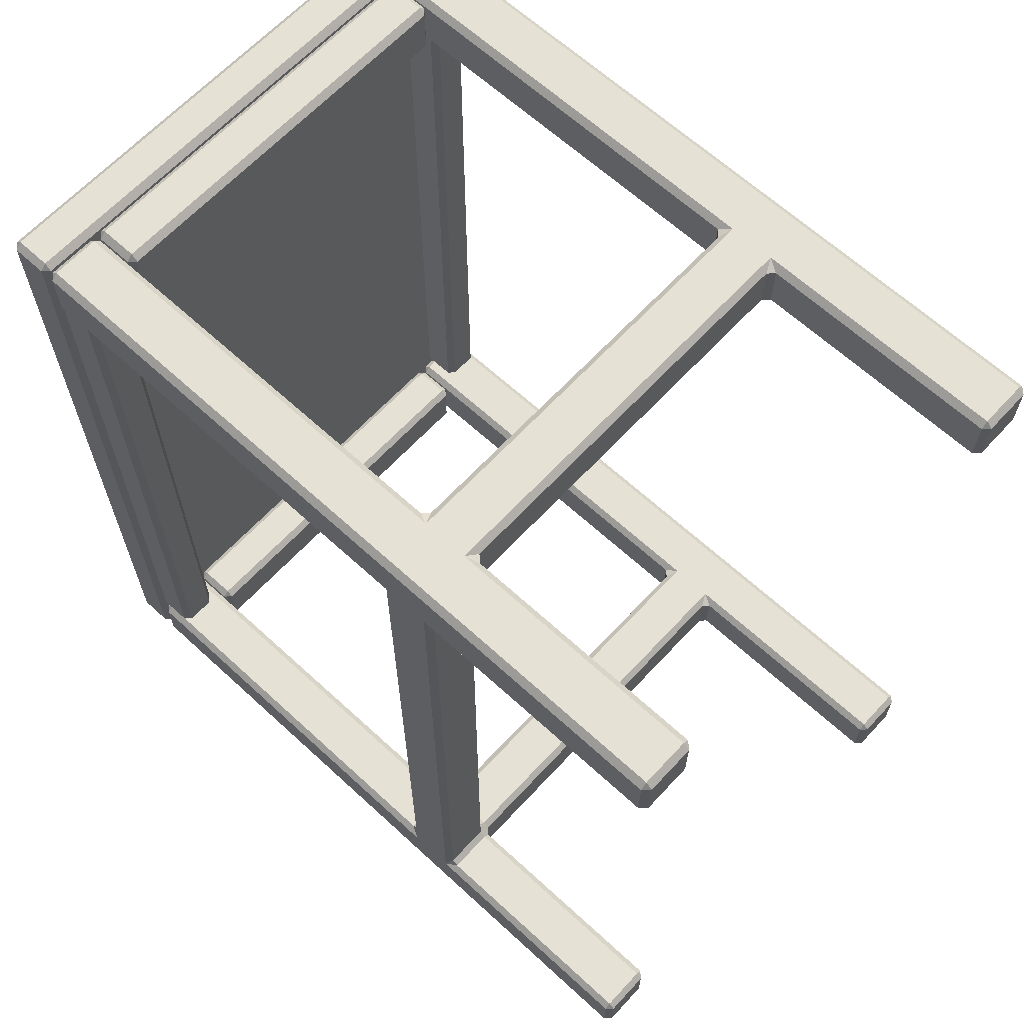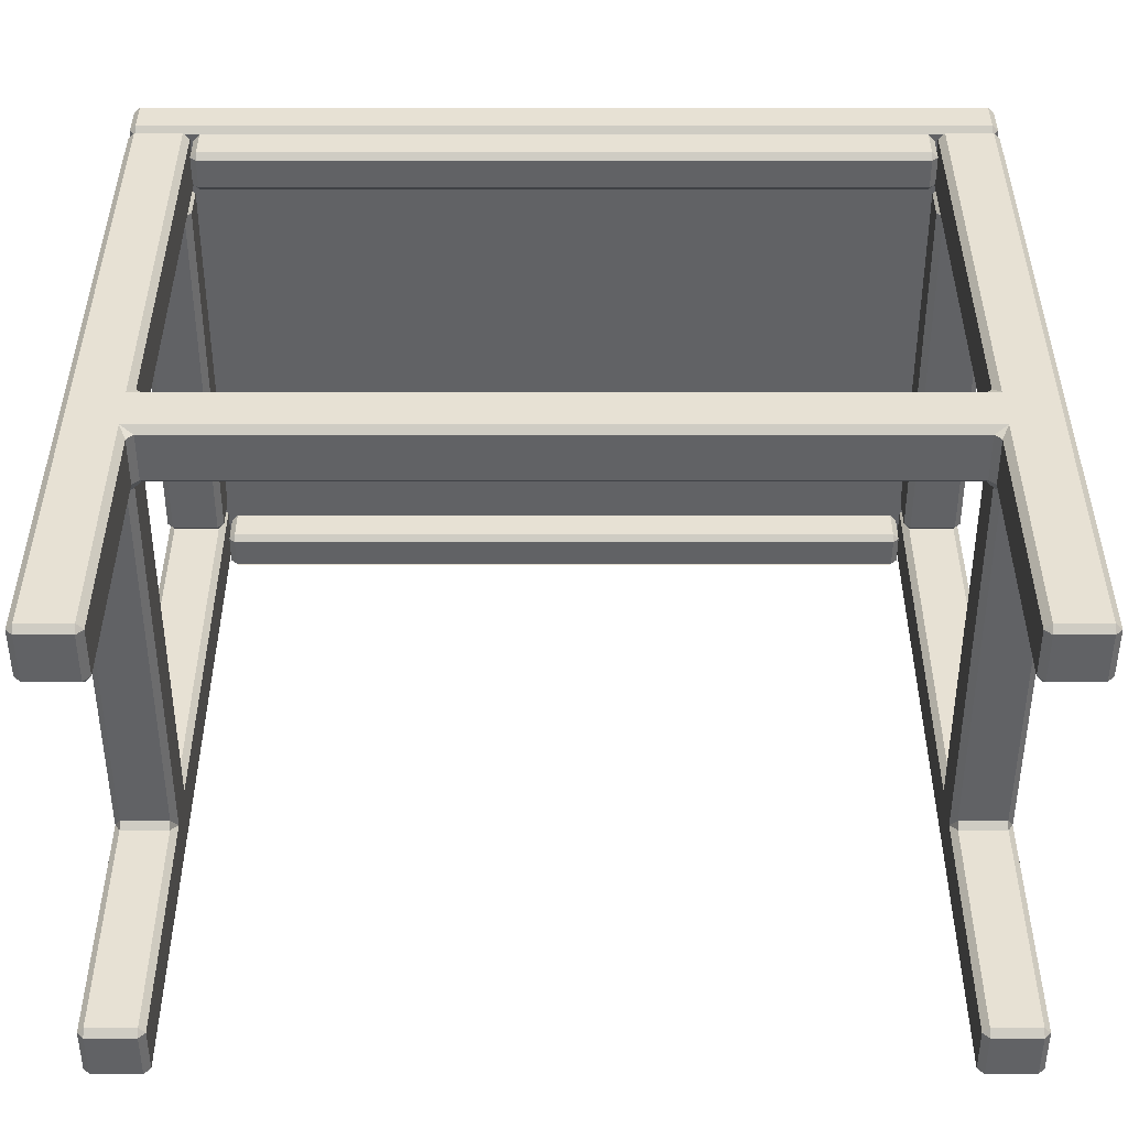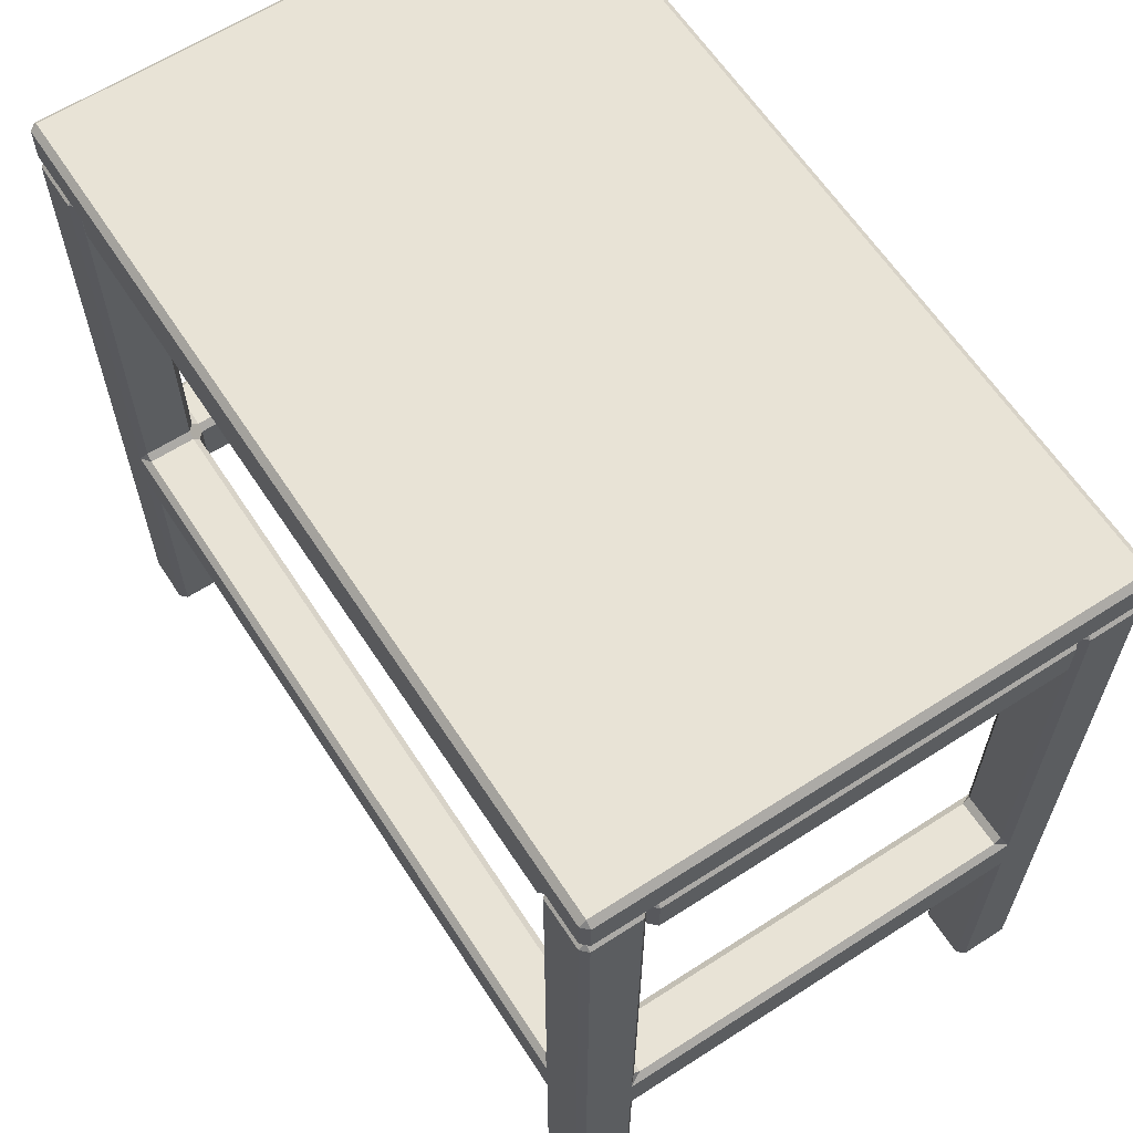
<metadata>
{"format":"obj","ext":"obj","renderer":"f3d","projection":"perspective","resolution":1024,"background":"white","views":[{"elev":64.5,"azim":-47.2,"up":"+Z"},{"elev":-50.6,"azim":-90.0,"up":"+Y"},{"elev":62.5,"azim":-33.1,"up":"+Y"}]}
</metadata>
<code>
g Computer_Table_03.001_Cube.018
v 0 1.253 0
v 0 1.179 0
v 0.4136 1.189 0.6598
v 0.4036 1.189 0.6698
v 0.4036 1.179 0.6598
v 0.4036 1.253 0.6598
v 0.4036 1.243 0.6698
v 0.4136 1.243 0.6598
v 0 1.189 0.6698
v 0 1.179 0.6598
v 0 1.253 0.6598
v 0 1.243 0.6698
v 0.4036 1.179 0
v 0.4136 1.189 0
v 0.4136 1.243 0
v 0.4036 1.253 0
v 0.3185 0.0137 0.6593
v 0.3285 0.003701 0.6593
v 0.3285 0.0137 0.6693
v 0.3285 1.165 0.6693
v 0.3285 1.175 0.6593
v 0.3185 1.165 0.6593
v 0.3285 0.003701 0.5844
v 0.3185 0.0137 0.5844
v 0.3285 0.0137 0.5744
v 0.3185 1.165 0.5844
v 0.3285 1.175 0.5844
v 0.3285 1.165 0.5744
v 0.4034 0.003701 0.6593
v 0.4134 0.0137 0.6593
v 0.4034 0.0137 0.6693
v 0.4134 1.165 0.6593
v 0.4034 1.175 0.6593
v 0.4034 1.165 0.6693
v 0.4034 0.003701 0.5844
v 0.4034 0.0137 0.5744
v 0.4134 0.0137 0.5844
v 0.4034 1.165 0.5744
v 0.4034 1.175 0.5844
v 0.4134 1.165 0.5844
v 0.3185 0.3942 0.6593
v 0.3285 0.4142 0.6693
v 0.3085 0.4042 0.6593
v 0.3185 0.3942 0.5844
v 0.3085 0.4042 0.5844
v 0.3285 0.4142 0.5744
v 0.4034 0.4042 0.5744
v 0.4134 0.4042 0.5844
v 0.4134 0.4042 0.6593
v 0.4034 0.4042 0.6693
v 0.3185 0.507 0.6593
v 0.3085 0.497 0.6593
v 0.3285 0.487 0.6693
v 0.3185 0.507 0.5844
v 0.3285 0.487 0.5744
v 0.3085 0.497 0.5844
v 0.4034 0.497 0.5744
v 0.4134 0.497 0.5844
v 0.4134 0.497 0.6593
v 0.4034 0.497 0.6693
v 0 0.487 0.5744
v 0 0.497 0.5844
v 0 0.4042 0.5844
v 0 0.4142 0.5744
v 0 0.4142 0.6693
v 0 0.4042 0.6593
v 0 0.497 0.6593
v 0 0.487 0.6693
v 0.3398 1.122 0
v 0.3498 1.112 0
v 0.3498 1.183 0
v 0.3398 1.173 0
v 0.3966 1.112 0
v 0.4066 1.122 0
v 0.4066 1.173 0
v 0.3966 1.183 0
v 0.3498 1.112 0.5603
v 0.3498 1.122 0.5703
v 0.3398 1.122 0.5603
v 0.3498 1.183 0.5603
v 0.3398 1.173 0.5603
v 0.3498 1.173 0.5703
v 0.3966 1.112 0.5603
v 0.4066 1.122 0.5603
v 0.3966 1.122 0.5703
v 0.3966 1.183 0.5603
v 0.3966 1.173 0.5703
v 0.4066 1.173 0.5603
v 0.306 1.166 0.6693
v 0.316 1.166 0.6593
v 0.306 1.176 0.6593
v 0.306 1.176 0.5844
v 0.316 1.166 0.5844
v 0.306 1.166 0.5744
v 0.306 1.108 0.6693
v 0.306 1.098 0.6593
v 0.316 1.108 0.6593
v 0.306 1.108 0.5744
v 0.316 1.108 0.5844
v 0.306 1.098 0.5844
v 0 1.108 0.6693
v 0 1.098 0.6593
v 0 1.176 0.6593
v 0 1.166 0.6693
v 0 1.166 0.5744
v 0 1.176 0.5844
v 0 1.098 0.5844
v 0 1.108 0.5744
v -0.4136 1.189 0.6598
v -0.4036 1.179 0.6598
v -0.4036 1.189 0.6698
v -0.4036 1.253 0.6598
v -0.4136 1.243 0.6598
v -0.4036 1.243 0.6698
v -0.4136 1.189 0
v -0.4036 1.179 0
v -0.4036 1.253 0
v -0.4136 1.243 0
v -0.3185 0.0137 0.6593
v -0.3285 0.0137 0.6693
v -0.3285 0.003701 0.6593
v -0.3285 1.165 0.6693
v -0.3185 1.165 0.6593
v -0.3285 1.175 0.6593
v -0.3285 0.003701 0.5844
v -0.3285 0.0137 0.5744
v -0.3185 0.0137 0.5844
v -0.3185 1.165 0.5844
v -0.3285 1.165 0.5744
v -0.3285 1.175 0.5844
v -0.4034 0.003701 0.6593
v -0.4034 0.0137 0.6693
v -0.4134 0.0137 0.6593
v -0.4134 1.165 0.6593
v -0.4034 1.165 0.6693
v -0.4034 1.175 0.6593
v -0.4034 0.003701 0.5844
v -0.4134 0.0137 0.5844
v -0.4034 0.0137 0.5744
v -0.4034 1.165 0.5744
v -0.4134 1.165 0.5844
v -0.4034 1.175 0.5844
v -0.3185 0.3942 0.6593
v -0.3085 0.4042 0.6593
v -0.3285 0.4142 0.6693
v -0.3185 0.3942 0.5844
v -0.3285 0.3942 0.5744
v -0.3285 0.4042 0.5644
v -0.3185 0.4142 0.5644
v -0.3085 0.4142 0.5744
v -0.3085 0.4042 0.5844
v -0.4034 0.3942 0.5744
v -0.4134 0.4142 0.5844
v -0.4034 0.4042 0.5644
v -0.4034 0.4042 0.6693
v -0.4134 0.4042 0.6593
v -0.3185 0.507 0.6593
v -0.3285 0.487 0.6693
v -0.3085 0.497 0.6593
v -0.3185 0.487 0.5644
v -0.3285 0.497 0.5644
v -0.3285 0.507 0.5744
v -0.3185 0.507 0.5844
v -0.3085 0.497 0.5844
v -0.3085 0.487 0.5744
v -0.4034 0.507 0.5744
v -0.4034 0.497 0.5644
v -0.4134 0.487 0.5844
v -0.4034 0.497 0.6693
v -0.4134 0.497 0.6593
v -0.3498 1.112 0
v -0.3398 1.122 0
v -0.3398 1.173 0
v -0.3498 1.183 0
v -0.4066 1.122 0
v -0.3966 1.112 0
v -0.3966 1.183 0
v -0.4066 1.173 0
v -0.3498 1.112 0.5603
v -0.3398 1.122 0.5603
v -0.3498 1.122 0.5703
v -0.3498 1.183 0.5603
v -0.3498 1.173 0.5703
v -0.3398 1.173 0.5603
v -0.3966 1.112 0.5603
v -0.3966 1.122 0.5703
v -0.4066 1.122 0.5603
v -0.3966 1.183 0.5603
v -0.4066 1.173 0.5603
v -0.3966 1.173 0.5703
v -0.306 1.166 0.6693
v -0.306 1.176 0.6593
v -0.316 1.166 0.6593
v -0.306 1.176 0.5844
v -0.306 1.166 0.5744
v -0.316 1.166 0.5844
v -0.306 1.108 0.6693
v -0.316 1.108 0.6593
v -0.306 1.098 0.6593
v -0.306 1.108 0.5744
v -0.306 1.098 0.5844
v -0.316 1.108 0.5844
v -0.3185 0.487 0
v -0.3285 0.497 0
v -0.3285 0.4042 0
v -0.3185 0.4142 0
v -0.4034 0.497 0
v -0.4134 0.487 0
v -0.4134 0.4142 0
v -0.4034 0.4042 0
v 0.4136 1.189 -0.6598
v 0.4036 1.179 -0.6598
v 0.4036 1.189 -0.6698
v 0.4036 1.253 -0.6598
v 0.4136 1.243 -0.6598
v 0.4036 1.243 -0.6698
v 0 1.179 -0.6598
v 0 1.189 -0.6698
v 0 1.243 -0.6698
v 0 1.253 -0.6598
v 0.3185 0.0137 -0.6593
v 0.3285 0.0137 -0.6693
v 0.3285 0.003701 -0.6593
v 0.3285 1.165 -0.6693
v 0.3185 1.165 -0.6593
v 0.3285 1.175 -0.6593
v 0.3285 0.003701 -0.5844
v 0.3285 0.0137 -0.5744
v 0.3185 0.0137 -0.5844
v 0.3185 1.165 -0.5844
v 0.3285 1.165 -0.5744
v 0.3285 1.175 -0.5844
v 0.4034 0.003701 -0.6593
v 0.4034 0.0137 -0.6693
v 0.4134 0.0137 -0.6593
v 0.4134 1.165 -0.6593
v 0.4034 1.165 -0.6693
v 0.4034 1.175 -0.6593
v 0.4034 0.003701 -0.5844
v 0.4134 0.0137 -0.5844
v 0.4034 0.0137 -0.5744
v 0.4034 1.165 -0.5744
v 0.4134 1.165 -0.5844
v 0.4034 1.175 -0.5844
v 0.3185 0.3942 -0.6593
v 0.3085 0.4042 -0.6593
v 0.3285 0.4142 -0.6693
v 0.3185 0.3942 -0.5844
v 0.3285 0.4142 -0.5744
v 0.3085 0.4042 -0.5844
v 0.4134 0.4042 -0.5844
v 0.4034 0.4042 -0.5744
v 0.4034 0.4042 -0.6693
v 0.4134 0.4042 -0.6593
v 0.3185 0.507 -0.6593
v 0.3285 0.487 -0.6693
v 0.3085 0.497 -0.6593
v 0.3185 0.507 -0.5844
v 0.3085 0.497 -0.5844
v 0.3285 0.487 -0.5744
v 0.4134 0.497 -0.5844
v 0.4034 0.497 -0.5744
v 0.4034 0.497 -0.6693
v 0.4134 0.497 -0.6593
v 0 0.497 -0.5844
v 0 0.487 -0.5744
v 0 0.4142 -0.5744
v 0 0.4042 -0.5844
v 0 0.4042 -0.6593
v 0 0.4142 -0.6693
v 0 0.487 -0.6693
v 0 0.497 -0.6593
v 0.3498 1.112 -0.5603
v 0.3398 1.122 -0.5603
v 0.3498 1.122 -0.5703
v 0.3498 1.183 -0.5603
v 0.3498 1.173 -0.5703
v 0.3398 1.173 -0.5603
v 0.3966 1.112 -0.5603
v 0.3966 1.122 -0.5703
v 0.4066 1.122 -0.5603
v 0.3966 1.183 -0.5603
v 0.4066 1.173 -0.5603
v 0.3966 1.173 -0.5703
v 0.306 1.166 -0.6693
v 0.306 1.176 -0.6593
v 0.316 1.166 -0.6593
v 0.306 1.176 -0.5844
v 0.306 1.166 -0.5744
v 0.316 1.166 -0.5844
v 0.306 1.108 -0.6693
v 0.316 1.108 -0.6593
v 0.306 1.098 -0.6593
v 0.306 1.108 -0.5744
v 0.306 1.098 -0.5844
v 0.316 1.108 -0.5844
v 0 1.098 -0.6593
v 0 1.108 -0.6693
v 0 1.166 -0.6693
v 0 1.176 -0.6593
v 0 1.176 -0.5844
v 0 1.166 -0.5744
v 0 1.108 -0.5744
v 0 1.098 -0.5844
v -0.4136 1.189 -0.6598
v -0.4036 1.189 -0.6698
v -0.4036 1.179 -0.6598
v -0.4036 1.253 -0.6598
v -0.4036 1.243 -0.6698
v -0.4136 1.243 -0.6598
v -0.3185 0.0137 -0.6593
v -0.3285 0.003701 -0.6593
v -0.3285 0.0137 -0.6693
v -0.3285 1.165 -0.6693
v -0.3285 1.175 -0.6593
v -0.3185 1.165 -0.6593
v -0.3285 0.003701 -0.5844
v -0.3185 0.0137 -0.5844
v -0.3285 0.0137 -0.5744
v -0.3185 1.165 -0.5844
v -0.3285 1.175 -0.5844
v -0.3285 1.165 -0.5744
v -0.4034 0.003701 -0.6593
v -0.4134 0.0137 -0.6593
v -0.4034 0.0137 -0.6693
v -0.4134 1.165 -0.6593
v -0.4034 1.175 -0.6593
v -0.4034 1.165 -0.6693
v -0.4034 0.003701 -0.5844
v -0.4034 0.0137 -0.5744
v -0.4134 0.0137 -0.5844
v -0.4034 1.165 -0.5744
v -0.4034 1.175 -0.5844
v -0.4134 1.165 -0.5844
v -0.3185 0.3942 -0.6593
v -0.3285 0.4142 -0.6693
v -0.3085 0.4042 -0.6593
v -0.3185 0.3942 -0.5844
v -0.3085 0.4042 -0.5844
v -0.3085 0.4142 -0.5744
v -0.3185 0.4142 -0.5644
v -0.3285 0.4042 -0.5644
v -0.3285 0.3942 -0.5744
v -0.4034 0.3942 -0.5744
v -0.4034 0.4042 -0.5644
v -0.4134 0.4142 -0.5844
v -0.4134 0.4042 -0.6593
v -0.4034 0.4042 -0.6693
v -0.3185 0.507 -0.6593
v -0.3085 0.497 -0.6593
v -0.3285 0.487 -0.6693
v -0.3185 0.487 -0.5644
v -0.3085 0.487 -0.5744
v -0.3085 0.497 -0.5844
v -0.3185 0.507 -0.5844
v -0.3285 0.507 -0.5744
v -0.3285 0.497 -0.5644
v -0.4034 0.507 -0.5744
v -0.4134 0.487 -0.5844
v -0.4034 0.497 -0.5644
v -0.4134 0.497 -0.6593
v -0.4034 0.497 -0.6693
v -0.3498 1.112 -0.5603
v -0.3498 1.122 -0.5703
v -0.3398 1.122 -0.5603
v -0.3498 1.183 -0.5603
v -0.3398 1.173 -0.5603
v -0.3498 1.173 -0.5703
v -0.3966 1.112 -0.5603
v -0.4066 1.122 -0.5603
v -0.3966 1.122 -0.5703
v -0.3966 1.183 -0.5603
v -0.3966 1.173 -0.5703
v -0.4066 1.173 -0.5603
v -0.306 1.166 -0.6693
v -0.316 1.166 -0.6593
v -0.306 1.176 -0.6593
v -0.306 1.176 -0.5844
v -0.316 1.166 -0.5844
v -0.306 1.166 -0.5744
v -0.306 1.108 -0.6693
v -0.306 1.098 -0.6593
v -0.316 1.108 -0.6593
v -0.306 1.108 -0.5744
v -0.316 1.108 -0.5844
v -0.306 1.098 -0.5844
f 16 1 11 6
f 14 15 8 3
f 2 10 110 116
f 2 13 5 10
f 39 27 21 33
f 37 48 49 30
f 50 60 53 42
f 51 22 26 54
f 31 50 42 19
f 25 46 47 36
f 60 34 20 53
f 58 40 32 59
f 55 28 38 57
f 23 35 29 18
f 42 53 68 65
f 52 56 62 67
f 48 58 59 49
f 46 55 57 47
f 45 43 66 63
f 159 67 62 164
f 273 279 73 70
f 95 89 104 101
f 78 85 87 82
f 69 79 81 72
f 281 283 75 74
f 91 92 106 103
f 197 101 104 191
f 94 98 108 105
f 100 96 102 107
f 97 99 93 90
f 64 61 55 46
f 2 116 307 217
f 111 9 12 114
f 2 217 212 13
f 117 112 11 1
f 142 136 124 130
f 138 133 156 153
f 155 145 158 169
f 157 163 128 123
f 132 120 145 155
f 126 139 152 147
f 169 158 122 135
f 168 170 134 141
f 162 166 140 129
f 125 121 131 137
f 160 149 206 203
f 167 161 204 207
f 172 365 367 173
f 151 63 66 144
f 69 72 278 274
f 64 150 165 61
f 363 171 176 369
f 198 193 196 202
f 181 183 190 186
f 372 177 174 366
f 370 175 178 374
f 352 203 206 341
f 192 103 106 194
f 195 105 108 200
f 115 109 113 118
f 201 107 102 199
f 145 65 68 158
f 148 154 210 205
f 153 168 208 209
f 153 156 170 168
f 16 214 220 1
f 14 211 215 15
f 17 41 44 24
f 306 309 219 218
f 244 238 226 232
f 240 235 254 251
f 253 247 256 263
f 255 258 230 225
f 234 222 247 253
f 228 241 252 249
f 263 256 224 237
f 261 264 236 243
f 260 262 242 231
f 227 223 233 239
f 247 270 271 256
f 257 272 265 259
f 251 254 264 261
f 249 252 262 260
f 250 268 269 246
f 350 354 265 272
f 77 70 73 83
f 291 298 299 285
f 84 74 75 88
f 282 276 71 76
f 86 76 71 80
f 286 300 301 288
f 381 375 299 298
f 289 302 303 294
f 295 304 297 293
f 292 287 290 296
f 267 249 260 266
f 117 1 220 308
f 115 118 310 305
f 119 127 146 143
f 221 229 248 245
f 333 321 315 327
f 331 346 347 324
f 348 362 351 336
f 349 316 320 355
f 325 348 336 313
f 319 343 344 330
f 362 328 314 351
f 359 334 326 361
f 356 322 332 358
f 317 329 323 312
f 346 359 361 347
f 364 371 373 368
f 342 205 210 345
f 339 337 269 268
f 275 277 284 280
f 267 266 353 340
f 172 173 184 180
f 383 385 379 376
f 187 189 178 175
f 179 185 176 171
f 188 182 174 177
f 377 378 301 300
f 380 384 303 302
f 311 335 338 318
f 386 382 297 304
f 336 351 271 270
f 360 207 204 357
f 346 209 208 359
f 213 218 219 216
f 3 4 5
f 6 7 8
f 17 18 19
f 20 21 22
f 23 24 25
f 26 27 28
f 29 30 31
f 32 33 34
f 35 36 37
f 38 39 40
f 41 42 43
f 44 45 46
f 51 52 53
f 54 55 56
f 77 78 79
f 80 81 82
f 83 84 85
f 86 87 88
f 89 90 91
f 92 93 94
f 95 96 97
f 98 99 100
f 109 110 111
f 112 113 114
f 119 120 121
f 122 123 124
f 125 126 127
f 128 129 130
f 131 132 133
f 134 135 136
f 137 138 139
f 140 141 142
f 143 144 145
f 146 147 148 149 150 151
f 152 153 154
f 157 158 159
f 160 161 162 163 164 165
f 166 167 168
f 179 180 181
f 182 183 184
f 185 186 187
f 188 189 190
f 191 192 193
f 194 195 196
f 197 198 199
f 200 201 202
f 211 212 213
f 214 215 216
f 221 222 223
f 224 225 226
f 227 228 229
f 230 231 232
f 233 234 235
f 236 237 238
f 239 240 241
f 242 243 244
f 245 246 247
f 248 249 250
f 255 256 257
f 258 259 260
f 273 274 275
f 276 277 278
f 279 280 281
f 282 283 284
f 285 286 287
f 288 289 290
f 291 292 293
f 294 295 296
f 305 306 307
f 308 309 310
f 311 312 313
f 314 315 316
f 317 318 319
f 320 321 322
f 323 324 325
f 326 327 328
f 329 330 331
f 332 333 334
f 335 336 337
f 338 339 340 341 342 343
f 344 345 346
f 349 350 351
f 352 353 354 355 356 357
f 358 359 360
f 363 364 365
f 366 367 368
f 369 370 371
f 372 373 374
f 375 376 377
f 378 379 380
f 381 382 383
f 384 385 386
f 16 6 8 15
f 7 4 3 8
f 10 5 4 9
f 6 11 12 7
f 5 13 14 3
f 23 18 17 24
f 53 20 22 51
f 21 27 26 22
f 46 25 24 44
f 35 23 25 36
f 27 39 38 28
f 48 37 36 47
f 29 35 37 30
f 39 33 32 40
f 50 31 30 49
f 18 29 31 19
f 33 21 20 34
f 19 42 41 17
f 58 48 47 57
f 60 50 49 59
f 43 45 44 41
f 28 55 54 26
f 40 58 57 38
f 34 60 59 32
f 51 54 56 52
f 79 69 70 77
f 72 81 80 71
f 81 79 78 82
f 85 78 77 83
f 82 87 86 80
f 87 85 84 88
f 74 84 83 73
f 88 75 76 86
f 97 90 89 95
f 90 93 92 91
f 93 99 98 94
f 96 100 99 97
f 95 101 102 96
f 108 98 100 107
f 94 105 106 92
f 104 89 91 103
f 45 63 64 46
f 62 56 55 61
f 52 67 68 53
f 66 43 42 65
f 118 113 112 117
f 113 109 111 114
f 9 111 110 10
f 114 12 11 112
f 109 115 116 110
f 127 119 121 125
f 157 123 122 158
f 123 128 130 124
f 146 127 126 147
f 139 126 125 137
f 129 140 142 130
f 152 139 138 153
f 133 138 137 131
f 141 134 136 142
f 156 133 132 155
f 120 132 131 121
f 135 122 124 136
f 119 143 145 120
f 165 150 149 160
f 170 156 155 169
f 147 152 154 148
f 143 146 151 144
f 128 163 162 129
f 140 166 168 141
f 134 170 169 135
f 161 167 166 162
f 159 164 163 157
f 179 171 172 180
f 174 182 184 173
f 183 181 180 184
f 185 179 181 186
f 182 188 190 183
f 189 187 186 190
f 176 185 187 175
f 188 177 178 189
f 197 191 193 198
f 192 194 196 193
f 195 200 202 196
f 198 202 201 199
f 199 102 101 197
f 107 201 200 108
f 194 106 105 195
f 103 192 191 104
f 150 64 63 151
f 61 165 164 62
f 158 68 67 159
f 65 145 144 66
f 160 203 204 161
f 208 168 167 207
f 148 205 206 149
f 153 209 210 154
f 15 215 214 16
f 215 211 213 216
f 218 213 212 217
f 216 219 220 214
f 211 14 13 212
f 229 221 223 227
f 255 225 224 256
f 225 230 232 226
f 248 229 228 249
f 241 228 227 239
f 231 242 244 232
f 252 241 240 251
f 235 240 239 233
f 243 236 238 244
f 254 235 234 253
f 222 234 233 223
f 237 224 226 238
f 221 245 247 222
f 262 252 251 261
f 264 254 253 263
f 245 248 250 246
f 230 258 260 231
f 242 262 261 243
f 236 264 263 237
f 257 259 258 255
f 273 70 69 274
f 71 276 278 72
f 277 275 274 278
f 279 273 275 280
f 276 282 284 277
f 283 281 280 284
f 73 279 281 74
f 282 76 75 283
f 291 285 287 292
f 286 288 290 287
f 289 294 296 290
f 292 296 295 293
f 293 297 298 291
f 304 295 294 303
f 288 301 302 289
f 300 286 285 299
f 249 267 268 250
f 266 260 259 265
f 256 271 272 257
f 270 247 246 269
f 117 308 310 118
f 309 306 305 310
f 217 307 306 218
f 308 220 219 309
f 307 116 115 305
f 317 312 311 318
f 351 314 316 349
f 315 321 320 316
f 343 319 318 338
f 329 317 319 330
f 321 333 332 322
f 346 331 330 344
f 323 329 331 324
f 333 327 326 334
f 348 325 324 347
f 312 323 325 313
f 327 315 314 328
f 313 336 335 311
f 352 341 340 353
f 362 348 347 361
f 342 345 344 343
f 337 339 338 335
f 322 356 355 320
f 334 359 358 332
f 328 362 361 326
f 356 358 360 357
f 349 355 354 350
f 365 172 171 363
f 173 367 366 174
f 367 365 364 368
f 371 364 363 369
f 368 373 372 366
f 373 371 370 374
f 175 370 369 176
f 374 178 177 372
f 383 376 375 381
f 376 379 378 377
f 379 385 384 380
f 382 386 385 383
f 381 298 297 382
f 303 384 386 304
f 380 302 301 378
f 299 375 377 300
f 339 268 267 340
f 265 354 353 266
f 350 272 271 351
f 269 337 336 270
f 357 204 203 352
f 207 360 359 208
f 341 206 205 342
f 345 210 209 346
f 4 7 12 9

</code>
